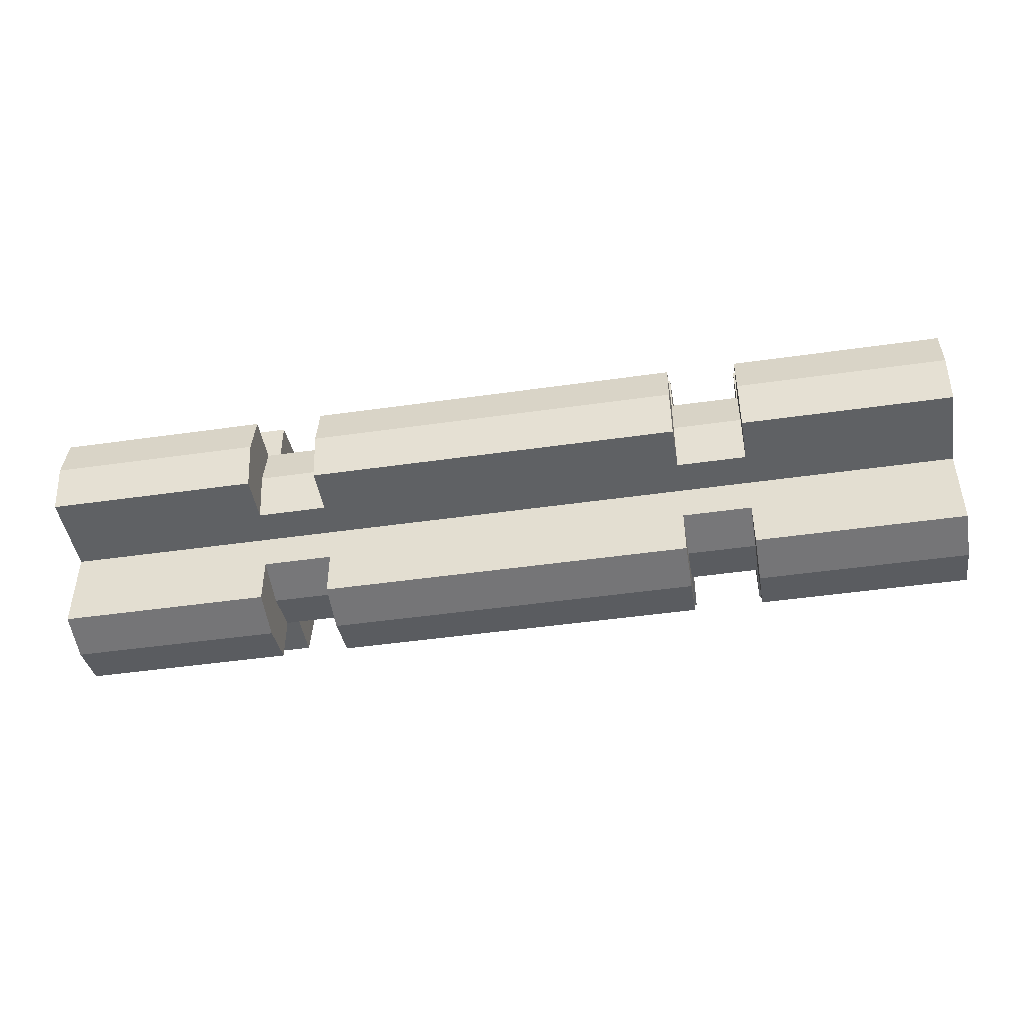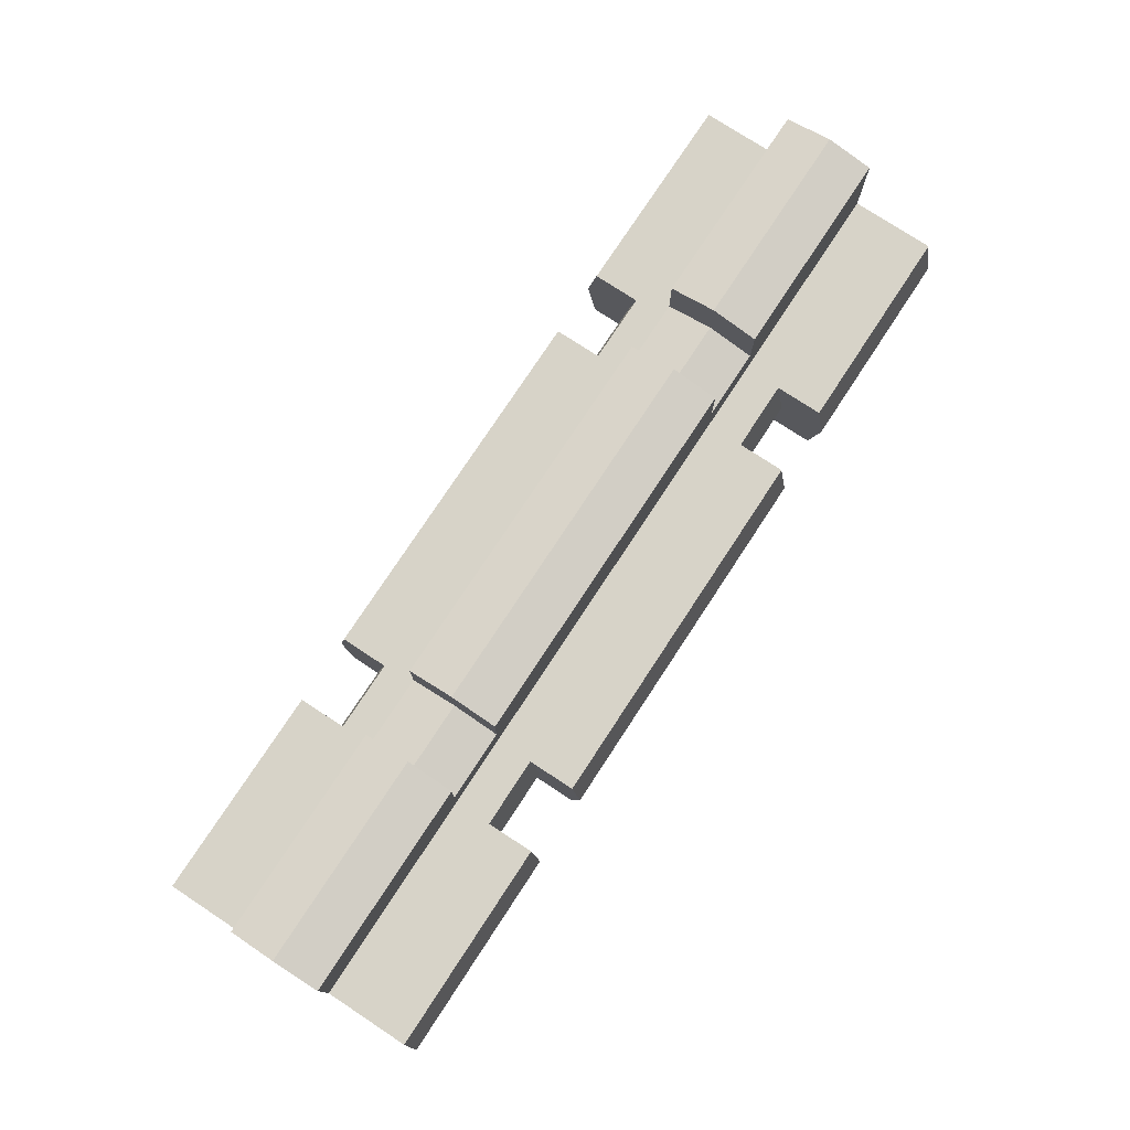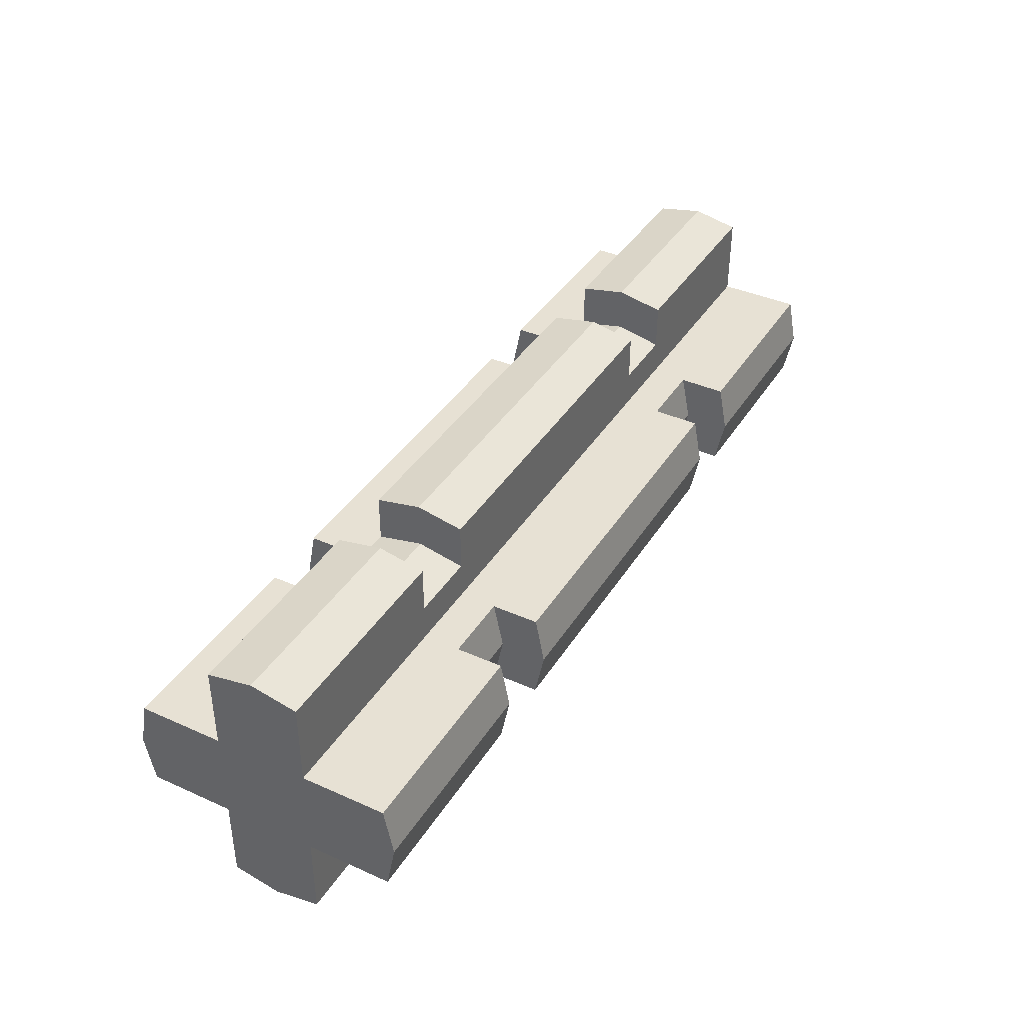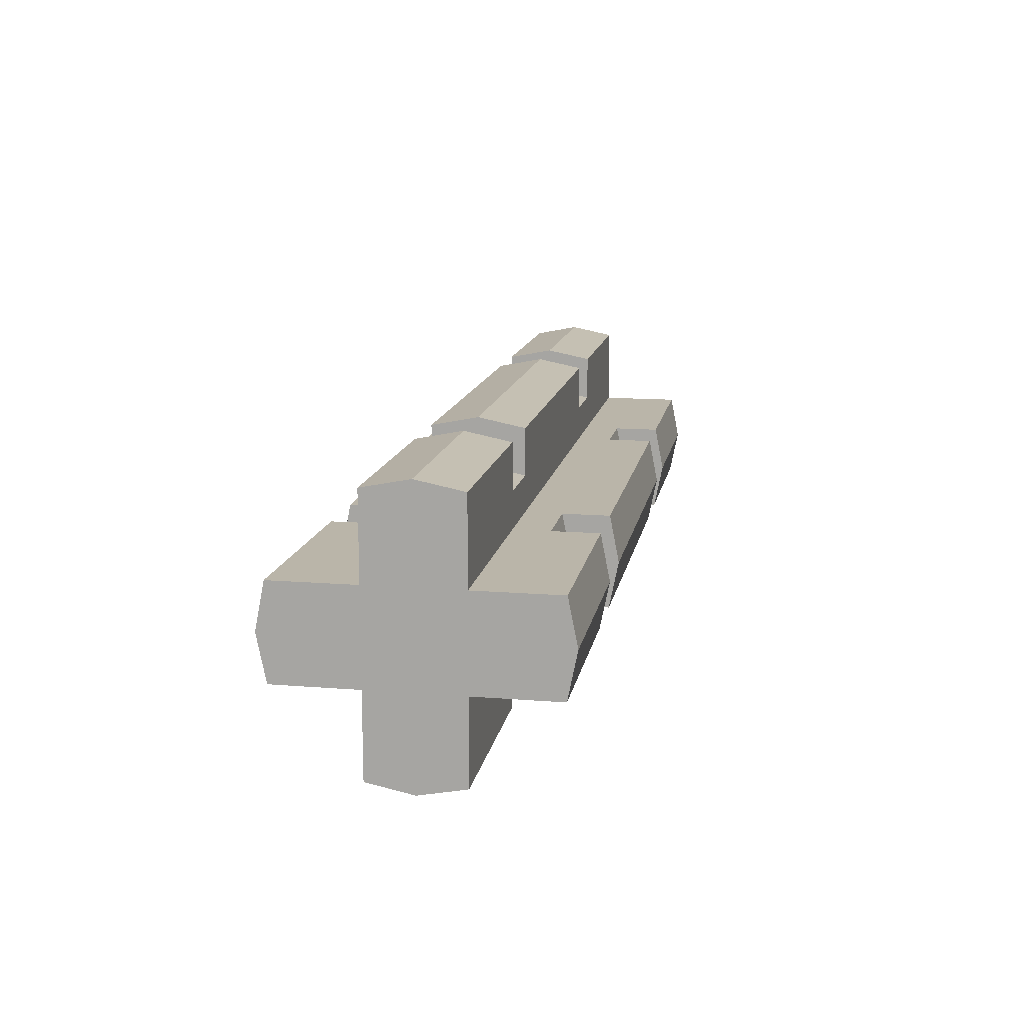
<metadata>
{"format":"obj","ext":"obj","renderer":"f3d","projection":"perspective","resolution":1024,"background":"white","views":[{"elev":-45.7,"azim":-170.6,"up":"+Z"},{"elev":76.6,"azim":-56.7,"up":"+Z"},{"elev":39.4,"azim":119.1,"up":"+Z"},{"elev":13.7,"azim":-79.8,"up":"+Y"}]}
</metadata>
<code>
v -0.4 -0.1 0.1
v 0.4 -0.1 0.1
v 0.4 -0.1 0.2801
v -0.4 -0.1 0.2801
v 0.4 -0.2801 0.1
v 0.4 -0.1 0.1
v -0.4 -0.1 0.1
v -0.4 -0.2801 0.1
v -0.4 0.1 0.1
v 0.4 0.1 0.1
v 0.4 0.1 0.2801
v -0.4 0.1 0.2801
v 0.4 0.2801 0.1
v 0.4 0.1 0.1
v -0.4 0.1 0.1
v -0.4 0.2801 0.1
v -0.4 0.1 -0.1
v 0.4 0.1 -0.1
v 0.4 0.1 -0.2801
v -0.4 0.1 -0.2801
v 0.4 0.2801 -0.1
v 0.4 0.1 -0.1
v -0.4 0.1 -0.1
v -0.4 0.2801 -0.1
v -0.4 -0.1 -0.1
v 0.4 -0.1 -0.1
v 0.4 -0.1 -0.2801
v -0.4 -0.1 -0.2801
v 0.4 -0.2801 -0.1
v 0.4 -0.1 -0.1
v -0.4 -0.1 -0.1
v -0.4 -0.2801 -0.1
v 0.4 -0.2801 0.1
v -0.4 -0.2801 0.1
v -0.4 -0.3 0
v 0.4 -0.3 0
v 0.4 -0.1 0.2801
v 0.4 0 0.3
v -0.4 0 0.3
v -0.4 -0.1 0.2801
v 0.4 0.1 0.2801
v -0.4 0.1 0.2801
v -0.4 0 0.3
v 0.4 0 0.3
v 0.4 0.2801 0.1
v 0.4 0.3 0
v -0.4 0.3 0
v -0.4 0.2801 0.1
v 0.4 0.2801 -0.1
v -0.4 0.2801 -0.1
v -0.4 0.3 0
v 0.4 0.3 0
v 0.4 -0.1 -0.2801
v -0.4 -0.1 -0.2801
v -0.4 0 -0.3
v 0.4 0 -0.3
v 0.4 0.1 -0.2801
v 0.4 0 -0.3
v -0.4 0 -0.3
v -0.4 0.1 -0.2801
v 0.4 -0.2801 -0.1
v 0.4 -0.3 0
v -0.4 -0.3 0
v -0.4 -0.2801 -0.1
v 0.55 -0.1 0.1
v 1 -0.1 0.1
v 1 -0.1 0.2801
v 0.55 -0.1 0.2801
v 1 -0.2801 0.1
v 1 -0.1 0.1
v 0.55 -0.1 0.1
v 0.55 -0.2801 0.1
v 0.55 0.1 0.1
v 1 0.1 0.1
v 1 0.1 0.2801
v 0.55 0.1 0.2801
v 1 0.2801 0.1
v 1 0.1 0.1
v 0.55 0.1 0.1
v 0.55 0.2801 0.1
v 0.55 0.1 -0.1
v 1 0.1 -0.1
v 1 0.1 -0.2801
v 0.55 0.1 -0.2801
v 1 0.2801 -0.1
v 1 0.1 -0.1
v 0.55 0.1 -0.1
v 0.55 0.2801 -0.1
v 0.55 -0.1 -0.1
v 1 -0.1 -0.1
v 1 -0.1 -0.2801
v 0.55 -0.1 -0.2801
v 1 -0.2801 -0.1
v 1 -0.1 -0.1
v 0.55 -0.1 -0.1
v 0.55 -0.2801 -0.1
v 1 -0.2801 0.1
v 0.55 -0.2801 0.1
v 0.55 -0.3 0
v 1 -0.3 0
v 1 -0.1 0.2801
v 1 0 0.3
v 0.55 0 0.3
v 0.55 -0.1 0.2801
v 1 0.1 0.2801
v 0.55 0.1 0.2801
v 0.55 0 0.3
v 1 0 0.3
v 1 0.2801 0.1
v 1 0.3 0
v 0.55 0.3 0
v 0.55 0.2801 0.1
v 1 0.2801 -0.1
v 0.55 0.2801 -0.1
v 0.55 0.3 0
v 1 0.3 0
v 1 -0.1 -0.2801
v 0.55 -0.1 -0.2801
v 0.55 0 -0.3
v 1 0 -0.3
v 1 0.1 -0.2801
v 1 0 -0.3
v 0.55 0 -0.3
v 0.55 0.1 -0.2801
v 1 -0.2801 -0.1
v 1 -0.3 0
v 0.55 -0.3 0
v 0.55 -0.2801 -0.1
v -1 -0.1 0.1
v -0.55 -0.1 0.1
v -0.55 -0.1 0.2801
v -1 -0.1 0.2801
v -0.55 -0.2801 0.1
v -0.55 -0.1 0.1
v -1 -0.1 0.1
v -1 -0.2801 0.1
v -1 0.1 0.1
v -0.55 0.1 0.1
v -0.55 0.1 0.2801
v -1 0.1 0.2801
v -0.55 0.2801 0.1
v -0.55 0.1 0.1
v -1 0.1 0.1
v -1 0.2801 0.1
v -1 0.1 -0.1
v -0.55 0.1 -0.1
v -0.55 0.1 -0.2801
v -1 0.1 -0.2801
v -0.55 0.2801 -0.1
v -0.55 0.1 -0.1
v -1 0.1 -0.1
v -1 0.2801 -0.1
v -1 -0.1 -0.1
v -0.55 -0.1 -0.1
v -0.55 -0.1 -0.2801
v -1 -0.1 -0.2801
v -0.55 -0.2801 -0.1
v -0.55 -0.1 -0.1
v -1 -0.1 -0.1
v -1 -0.2801 -0.1
v -0.55 -0.2801 0.1
v -1 -0.2801 0.1
v -1 -0.3 0
v -0.55 -0.3 0
v -0.55 -0.1 0.2801
v -0.55 0 0.3
v -1 0 0.3
v -1 -0.1 0.2801
v -0.55 0.1 0.2801
v -1 0.1 0.2801
v -1 0 0.3
v -0.55 0 0.3
v -0.55 0.2801 0.1
v -0.55 0.3 0
v -1 0.3 0
v -1 0.2801 0.1
v -0.55 0.2801 -0.1
v -1 0.2801 -0.1
v -1 0.3 0
v -0.55 0.3 0
v -0.55 -0.1 -0.2801
v -1 -0.1 -0.2801
v -1 0 -0.3
v -0.55 0 -0.3
v -0.55 0.1 -0.2801
v -0.55 0 -0.3
v -1 0 -0.3
v -1 0.1 -0.2801
v -0.55 -0.2801 -0.1
v -0.55 -0.3 0
v -1 -0.3 0
v -1 -0.2801 -0.1
v -1 -0.3 0
v -1 -0.2801 0.1
v -1 -0.1 0.1
v -1 0 0
v -1 0.3 0
v -1 0 0
v -1 0.1 0.1
v -1 0.2801 0.1
v -1 -0.3 0
v -1 0 0
v -1 -0.1 -0.1
v -1 -0.2801 -0.1
v -1 0.3 0
v -1 0.2801 -0.1
v -1 0.1 -0.1
v -1 0 0
v -1 0 0.3
v -1 0 0
v -1 -0.1 0.1
v -1 -0.1 0.2801
v -1 0 0.3
v -1 0.1 0.2801
v -1 0.1 0.1
v -1 0 0
v -1 0 -0.3
v -1 -0.1 -0.2801
v -1 -0.1 -0.1
v -1 0 0
v -1 0 -0.3
v -1 0 0
v -1 0.1 -0.1
v -1 0.1 -0.2801
v -0.4 -0.3 0
v -0.4 -0.2801 0.1
v -0.4 -0.1 0.1
v -0.4 0 0
v -0.4 0.3 0
v -0.4 0 0
v -0.4 0.1 0.1
v -0.4 0.2801 0.1
v -0.4 -0.3 0
v -0.4 0 0
v -0.4 -0.1 -0.1
v -0.4 -0.2801 -0.1
v -0.4 0.3 0
v -0.4 0.2801 -0.1
v -0.4 0.1 -0.1
v -0.4 0 0
v -0.4 0 0.3
v -0.4 0 0
v -0.4 -0.1 0.1
v -0.4 -0.1 0.2801
v -0.4 0 0.3
v -0.4 0.1 0.2801
v -0.4 0.1 0.1
v -0.4 0 0
v -0.4 0 -0.3
v -0.4 -0.1 -0.2801
v -0.4 -0.1 -0.1
v -0.4 0 0
v -0.4 0 -0.3
v -0.4 0 0
v -0.4 0.1 -0.1
v -0.4 0.1 -0.2801
v 0.55 -0.3 0
v 0.55 -0.2801 0.1
v 0.55 -0.1 0.1
v 0.55 0 0
v 0.55 0.3 0
v 0.55 0 0
v 0.55 0.1 0.1
v 0.55 0.2801 0.1
v 0.55 -0.3 0
v 0.55 0 0
v 0.55 -0.1 -0.1
v 0.55 -0.2801 -0.1
v 0.55 0.3 0
v 0.55 0.2801 -0.1
v 0.55 0.1 -0.1
v 0.55 0 0
v 0.55 0 0.3
v 0.55 0 0
v 0.55 -0.1 0.1
v 0.55 -0.1 0.2801
v 0.55 0 0.3
v 0.55 0.1 0.2801
v 0.55 0.1 0.1
v 0.55 0 0
v 0.55 0 -0.3
v 0.55 -0.1 -0.2801
v 0.55 -0.1 -0.1
v 0.55 0 0
v 0.55 0 -0.3
v 0.55 0 0
v 0.55 0.1 -0.1
v 0.55 0.1 -0.2801
v 1 -0.3 0
v 1 -0.2801 0.1
v 1 -0.1 0.1
v 1 0 0
v 1 0.3 0
v 1 0 0
v 1 0.1 0.1
v 1 0.2801 0.1
v 1 -0.3 0
v 1 0 0
v 1 -0.1 -0.1
v 1 -0.2801 -0.1
v 1 0.3 0
v 1 0.2801 -0.1
v 1 0.1 -0.1
v 1 0 0
v 1 0 0.3
v 1 0 0
v 1 -0.1 0.1
v 1 -0.1 0.2801
v 1 0 0.3
v 1 0.1 0.2801
v 1 0.1 0.1
v 1 0 0
v 1 0 -0.3
v 1 -0.1 -0.2801
v 1 -0.1 -0.1
v 1 0 0
v 1 0 -0.3
v 1 0 0
v 1 0.1 -0.1
v 1 0.1 -0.2801
v 0.4 -0.3 0
v 0.4 -0.2801 0.1
v 0.4 -0.1 0.1
v 0.4 0 0
v 0.4 0.3 0
v 0.4 0 0
v 0.4 0.1 0.1
v 0.4 0.2801 0.1
v 0.4 -0.3 0
v 0.4 0 0
v 0.4 -0.1 -0.1
v 0.4 -0.2801 -0.1
v 0.4 0.3 0
v 0.4 0.2801 -0.1
v 0.4 0.1 -0.1
v 0.4 0 0
v 0.4 0 0.3
v 0.4 0 0
v 0.4 -0.1 0.1
v 0.4 -0.1 0.2801
v 0.4 0 0.3
v 0.4 0.1 0.2801
v 0.4 0.1 0.1
v 0.4 0 0
v 0.4 0 -0.3
v 0.4 -0.1 -0.2801
v 0.4 -0.1 -0.1
v 0.4 0 0
v 0.4 0 -0.3
v 0.4 0 0
v 0.4 0.1 -0.1
v 0.4 0.1 -0.2801
v -0.55 -0.3 0
v -0.55 -0.2801 0.1
v -0.55 -0.1 0.1
v -0.55 0 0
v -0.55 0.3 0
v -0.55 0 0
v -0.55 0.1 0.1
v -0.55 0.2801 0.1
v -0.55 -0.3 0
v -0.55 0 0
v -0.55 -0.1 -0.1
v -0.55 -0.2801 -0.1
v -0.55 0.3 0
v -0.55 0.2801 -0.1
v -0.55 0.1 -0.1
v -0.55 0 0
v -0.55 0 0.3
v -0.55 0 0
v -0.55 -0.1 0.1
v -0.55 -0.1 0.2801
v -0.55 0 0.3
v -0.55 0.1 0.2801
v -0.55 0.1 0.1
v -0.55 0 0
v -0.55 0 -0.3
v -0.55 -0.1 -0.2801
v -0.55 -0.1 -0.1
v -0.55 0 0
v -0.55 0 -0.3
v -0.55 0 0
v -0.55 0.1 -0.1
v -0.55 0.1 -0.2801
v -0.4 -0.1 0.1
v -0.55 -0.1 0.1
v -0.55 -0.179 0.1
v -0.4 -0.179 0.1
v 0.55 -0.1 0.1
v 0.4 -0.1 0.1
v 0.4 -0.179 0.1
v 0.55 -0.179 0.1
v -0.55 -0.179 0.1
v -0.55 -0.2 0
v -0.4 -0.2 0
v -0.4 -0.179 0.1
v 0.4 -0.179 0.1
v 0.4 -0.2 0
v 0.55 -0.2 0
v 0.55 -0.179 0.1
v -0.4 -0.179 -0.1
v -0.4 -0.2 0
v -0.55 -0.2 0
v -0.55 -0.179 -0.1
v 0.55 -0.179 -0.1
v 0.55 -0.2 0
v 0.4 -0.2 0
v 0.4 -0.179 -0.1
v -0.55 -0.1 -0.1
v -0.4 -0.1 -0.1
v -0.4 -0.179 -0.1
v -0.55 -0.179 -0.1
v 0.4 -0.1 -0.1
v 0.55 -0.1 -0.1
v 0.55 -0.179 -0.1
v 0.4 -0.179 -0.1
v -0.4 -0.1 -0.1
v -0.55 -0.1 -0.1
v -0.55 -0.1 -0.179
v -0.4 -0.1 -0.179
v 0.55 -0.1 -0.1
v 0.4 -0.1 -0.1
v 0.4 -0.1 -0.179
v 0.55 -0.1 -0.179
v -0.55 -0.1 -0.179
v -0.55 0 -0.2
v -0.4 0 -0.2
v -0.4 -0.1 -0.179
v 0.4 -0.1 -0.179
v 0.4 0 -0.2
v 0.55 0 -0.2
v 0.55 -0.1 -0.179
v -0.4 0.1 -0.179
v -0.4 0 -0.2
v -0.55 0 -0.2
v -0.55 0.1 -0.179
v 0.55 0.1 -0.179
v 0.55 0 -0.2
v 0.4 0 -0.2
v 0.4 0.1 -0.179
v -0.55 0.1 -0.1
v -0.4 0.1 -0.1
v -0.4 0.1 -0.179
v -0.55 0.1 -0.179
v 0.4 0.1 -0.1
v 0.55 0.1 -0.1
v 0.55 0.1 -0.179
v 0.4 0.1 -0.179
v -0.4 0.1 -0.1
v -0.55 0.1 -0.1
v -0.55 0.179 -0.1
v -0.4 0.179 -0.1
v 0.55 0.1 -0.1
v 0.4 0.1 -0.1
v 0.4 0.179 -0.1
v 0.55 0.179 -0.1
v -0.55 0.179 -0.1
v -0.55 0.2 0
v -0.4 0.2 0
v -0.4 0.179 -0.1
v 0.4 0.179 -0.1
v 0.4 0.2 0
v 0.55 0.2 0
v 0.55 0.179 -0.1
v -0.4 0.179 0.1
v -0.4 0.2 0
v -0.55 0.2 0
v -0.55 0.179 0.1
v 0.55 0.179 0.1
v 0.55 0.2 0
v 0.4 0.2 0
v 0.4 0.179 0.1
v -0.55 0.1 0.1
v -0.4 0.1 0.1
v -0.4 0.179 0.1
v -0.55 0.179 0.1
v 0.4 0.1 0.1
v 0.55 0.1 0.1
v 0.55 0.179 0.1
v 0.4 0.179 0.1
v -0.4 0.1 0.1
v -0.55 0.1 0.1
v -0.55 0.1 0.179
v -0.4 0.1 0.179
v 0.55 0.1 0.1
v 0.4 0.1 0.1
v 0.4 0.1 0.179
v 0.55 0.1 0.179
v -0.55 0.1 0.179
v -0.55 0 0.2
v -0.4 0 0.2
v -0.4 0.1 0.179
v 0.4 0.1 0.179
v 0.4 0 0.2
v 0.55 0 0.2
v 0.55 0.1 0.179
v -0.4 -0.1 0.179
v -0.4 0 0.2
v -0.55 0 0.2
v -0.55 -0.1 0.179
v 0.55 -0.1 0.179
v 0.55 0 0.2
v 0.4 0 0.2
v 0.4 -0.1 0.179
v -0.55 -0.1 0.1
v -0.4 -0.1 0.1
v -0.4 -0.1 0.179
v -0.55 -0.1 0.179
v 0.4 -0.1 0.1
v 0.55 -0.1 0.1
v 0.55 -0.1 0.179
v 0.4 -0.1 0.179
g mesh3019445
f 1 2 3
f 3 4 1
g mesh3019446
f 5 6 7
f 7 8 5
g mesh3019448
f 9 11 10
f 11 9 12
g mesh3019449
f 13 15 14
f 15 13 16
g mesh3019451
f 17 18 19
f 19 20 17
g mesh3019452
f 21 22 23
f 23 24 21
g mesh3019454
f 25 27 26
f 27 25 28
g mesh3019455
f 29 31 30
f 31 29 32
f 33 34 35
f 35 36 33
f 37 38 39
f 39 40 37
f 41 42 43
f 43 44 41
f 45 46 47
f 47 48 45
f 49 50 51
f 51 52 49
f 53 54 55
f 55 56 53
f 57 58 59
f 59 60 57
f 61 62 63
f 63 64 61
g mesh3019459
f 65 66 67
f 67 68 65
g mesh3019460
f 69 70 71
f 71 72 69
g mesh3019462
f 73 75 74
f 75 73 76
g mesh3019463
f 77 79 78
f 79 77 80
g mesh3019465
f 81 82 83
f 83 84 81
g mesh3019466
f 85 86 87
f 87 88 85
g mesh3019468
f 89 91 90
f 91 89 92
g mesh3019469
f 93 95 94
f 95 93 96
f 97 98 99
f 99 100 97
f 101 102 103
f 103 104 101
f 105 106 107
f 107 108 105
f 109 110 111
f 111 112 109
f 113 114 115
f 115 116 113
f 117 118 119
f 119 120 117
f 121 122 123
f 123 124 121
f 125 126 127
f 127 128 125
g mesh3019473
f 129 130 131
f 131 132 129
g mesh3019474
f 133 134 135
f 135 136 133
g mesh3019476
f 137 139 138
f 139 137 140
g mesh3019477
f 141 143 142
f 143 141 144
g mesh3019479
f 145 146 147
f 147 148 145
g mesh3019480
f 149 150 151
f 151 152 149
g mesh3019482
f 153 155 154
f 155 153 156
g mesh3019483
f 157 159 158
f 159 157 160
f 161 162 163
f 163 164 161
f 165 166 167
f 167 168 165
f 169 170 171
f 171 172 169
f 173 174 175
f 175 176 173
f 177 178 179
f 179 180 177
f 181 182 183
f 183 184 181
f 185 186 187
f 187 188 185
f 189 190 191
f 191 192 189
g mesh3019486
f 193 194 195
f 195 196 193
f 197 198 199
f 199 200 197
f 201 202 203
f 203 204 201
f 205 206 207
f 207 208 205
f 209 210 211
f 211 212 209
f 213 214 215
f 215 216 213
f 217 218 219
f 219 220 217
f 221 222 223
f 223 224 221
g mesh3019488
f 225 226 227
f 227 228 225
f 229 230 231
f 231 232 229
f 233 234 235
f 235 236 233
f 237 238 239
f 239 240 237
f 241 242 243
f 243 244 241
f 245 246 247
f 247 248 245
f 249 250 251
f 251 252 249
f 253 254 255
f 255 256 253
g mesh3019490
f 257 258 259
f 259 260 257
f 261 262 263
f 263 264 261
f 265 266 267
f 267 268 265
f 269 270 271
f 271 272 269
f 273 274 275
f 275 276 273
f 277 278 279
f 279 280 277
f 281 282 283
f 283 284 281
f 285 286 287
f 287 288 285
g mesh3019498
f 289 291 290
f 291 289 292
f 293 295 294
f 295 293 296
f 297 299 298
f 299 297 300
f 301 303 302
f 303 301 304
f 305 307 306
f 307 305 308
f 309 311 310
f 311 309 312
f 313 315 314
f 315 313 316
f 317 319 318
f 319 317 320
g mesh3019500
f 321 323 322
f 323 321 324
f 325 327 326
f 327 325 328
f 329 331 330
f 331 329 332
f 333 335 334
f 335 333 336
f 337 339 338
f 339 337 340
f 341 343 342
f 343 341 344
f 345 347 346
f 347 345 348
f 349 351 350
f 351 349 352
g mesh3019502
f 353 355 354
f 355 353 356
f 357 359 358
f 359 357 360
f 361 363 362
f 363 361 364
f 365 367 366
f 367 365 368
f 369 371 370
f 371 369 372
f 373 375 374
f 375 373 376
f 377 379 378
f 379 377 380
f 381 383 382
f 383 381 384
f 385 386 387
f 387 388 385
f 389 390 391
f 391 392 389
f 393 394 395
f 395 396 393
f 397 398 399
f 399 400 397
f 401 402 403
f 403 404 401
f 405 406 407
f 407 408 405
f 409 410 411
f 411 412 409
f 413 414 415
f 415 416 413
f 417 418 419
f 419 420 417
f 421 422 423
f 423 424 421
f 425 426 427
f 427 428 425
f 429 430 431
f 431 432 429
f 433 434 435
f 435 436 433
f 437 438 439
f 439 440 437
f 441 442 443
f 443 444 441
f 445 446 447
f 447 448 445
f 449 450 451
f 451 452 449
f 453 454 455
f 455 456 453
f 457 458 459
f 459 460 457
f 461 462 463
f 463 464 461
f 465 466 467
f 467 468 465
f 469 470 471
f 471 472 469
f 473 474 475
f 475 476 473
f 477 478 479
f 479 480 477
f 481 482 483
f 483 484 481
f 485 486 487
f 487 488 485
f 489 490 491
f 491 492 489
f 493 494 495
f 495 496 493
f 497 498 499
f 499 500 497
f 501 502 503
f 503 504 501
f 505 506 507
f 507 508 505
f 509 510 511
f 511 512 509

</code>
